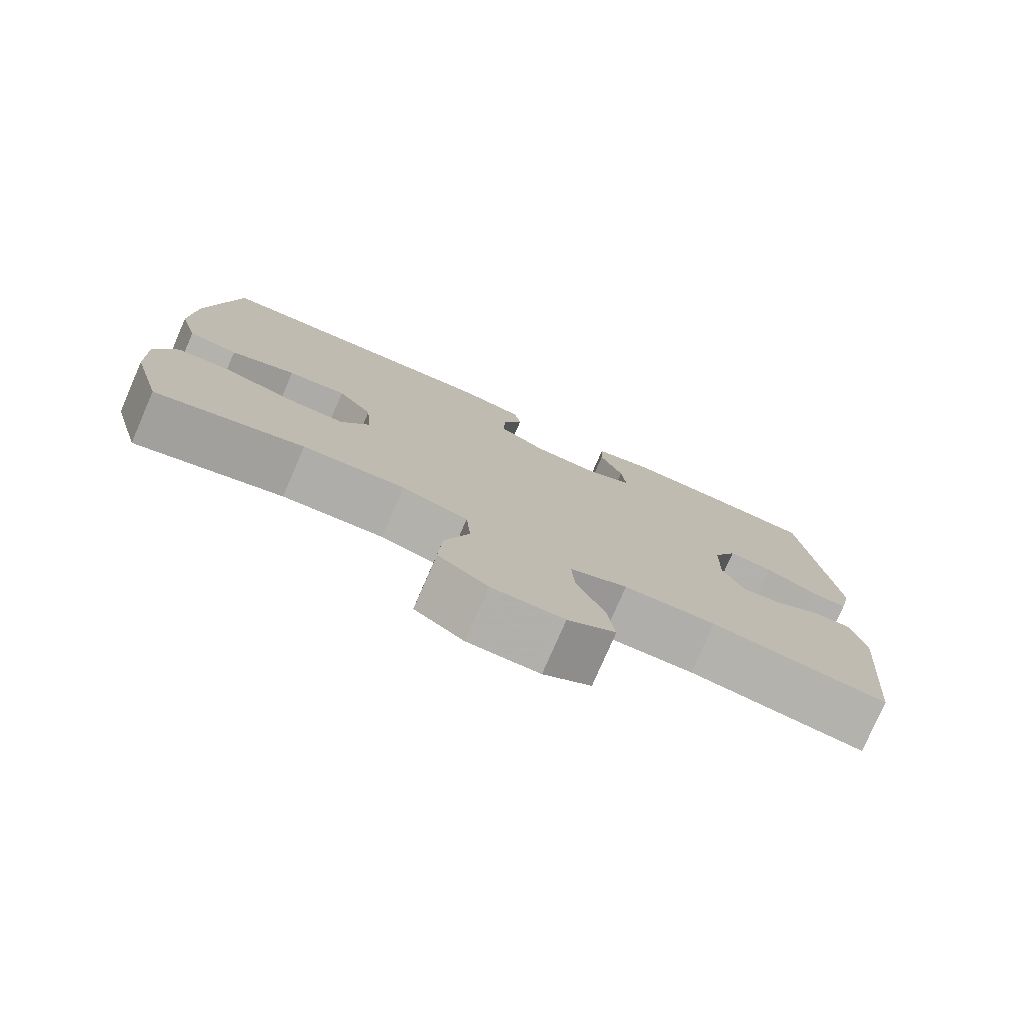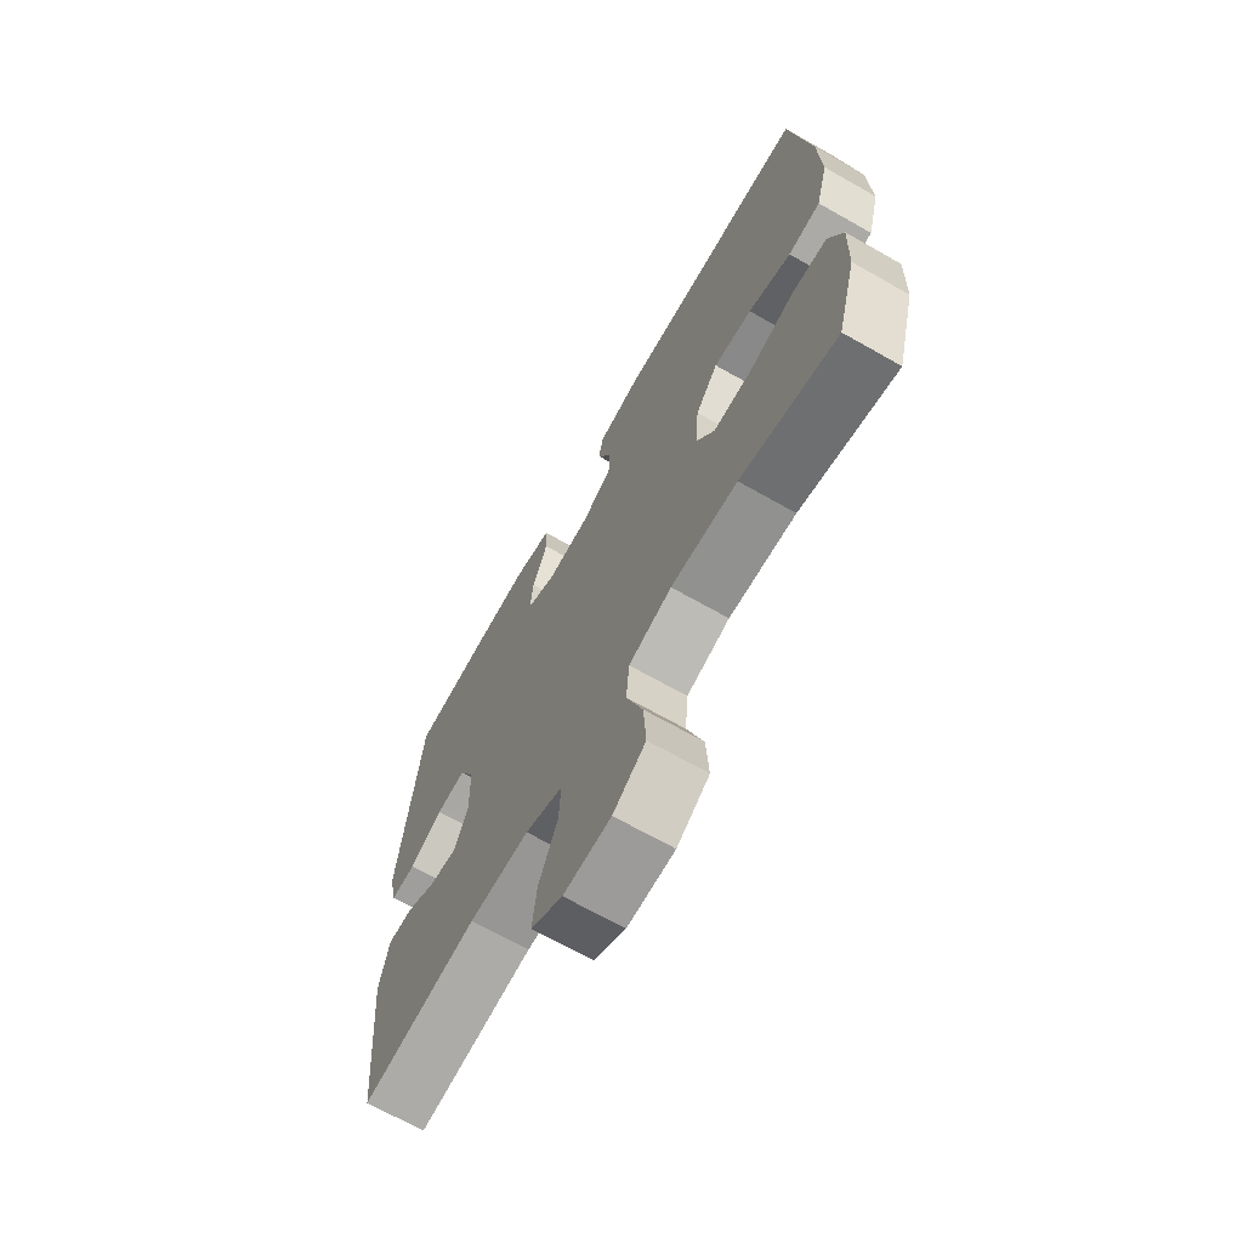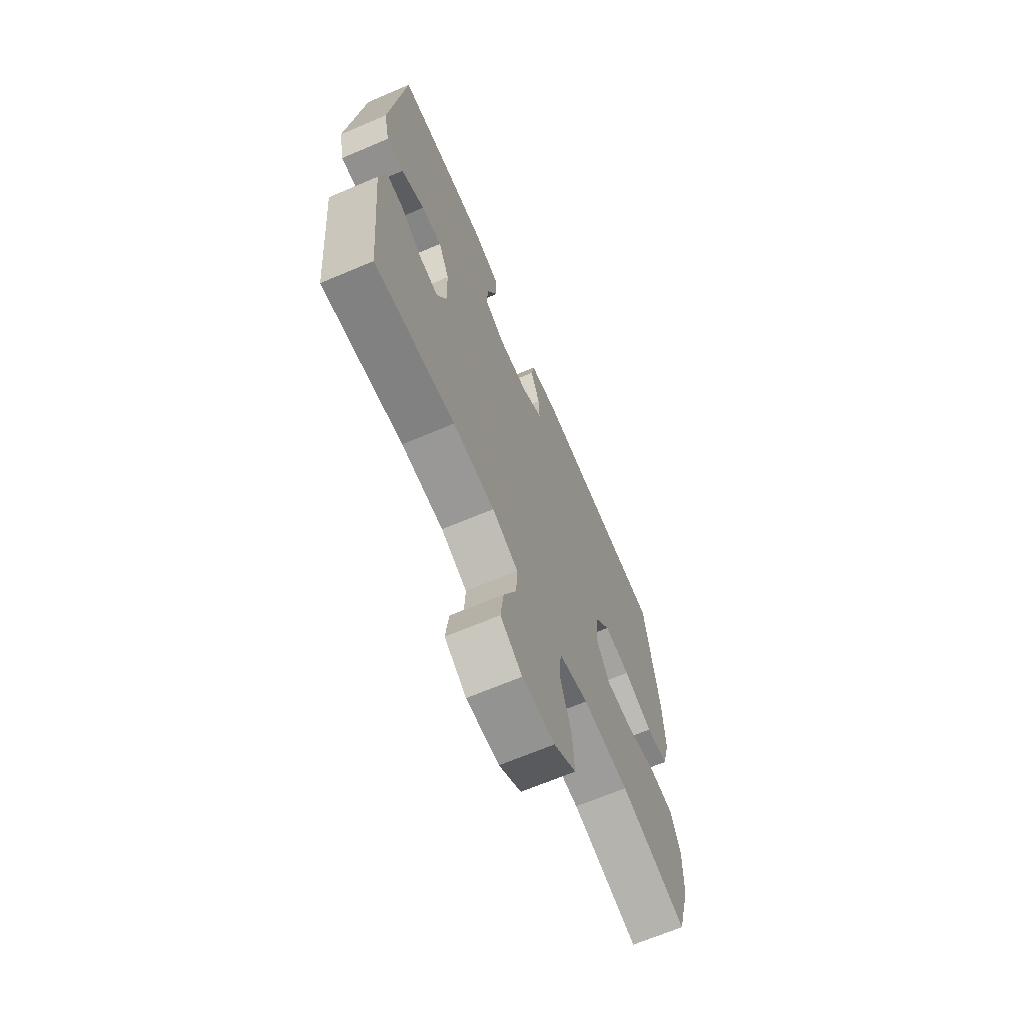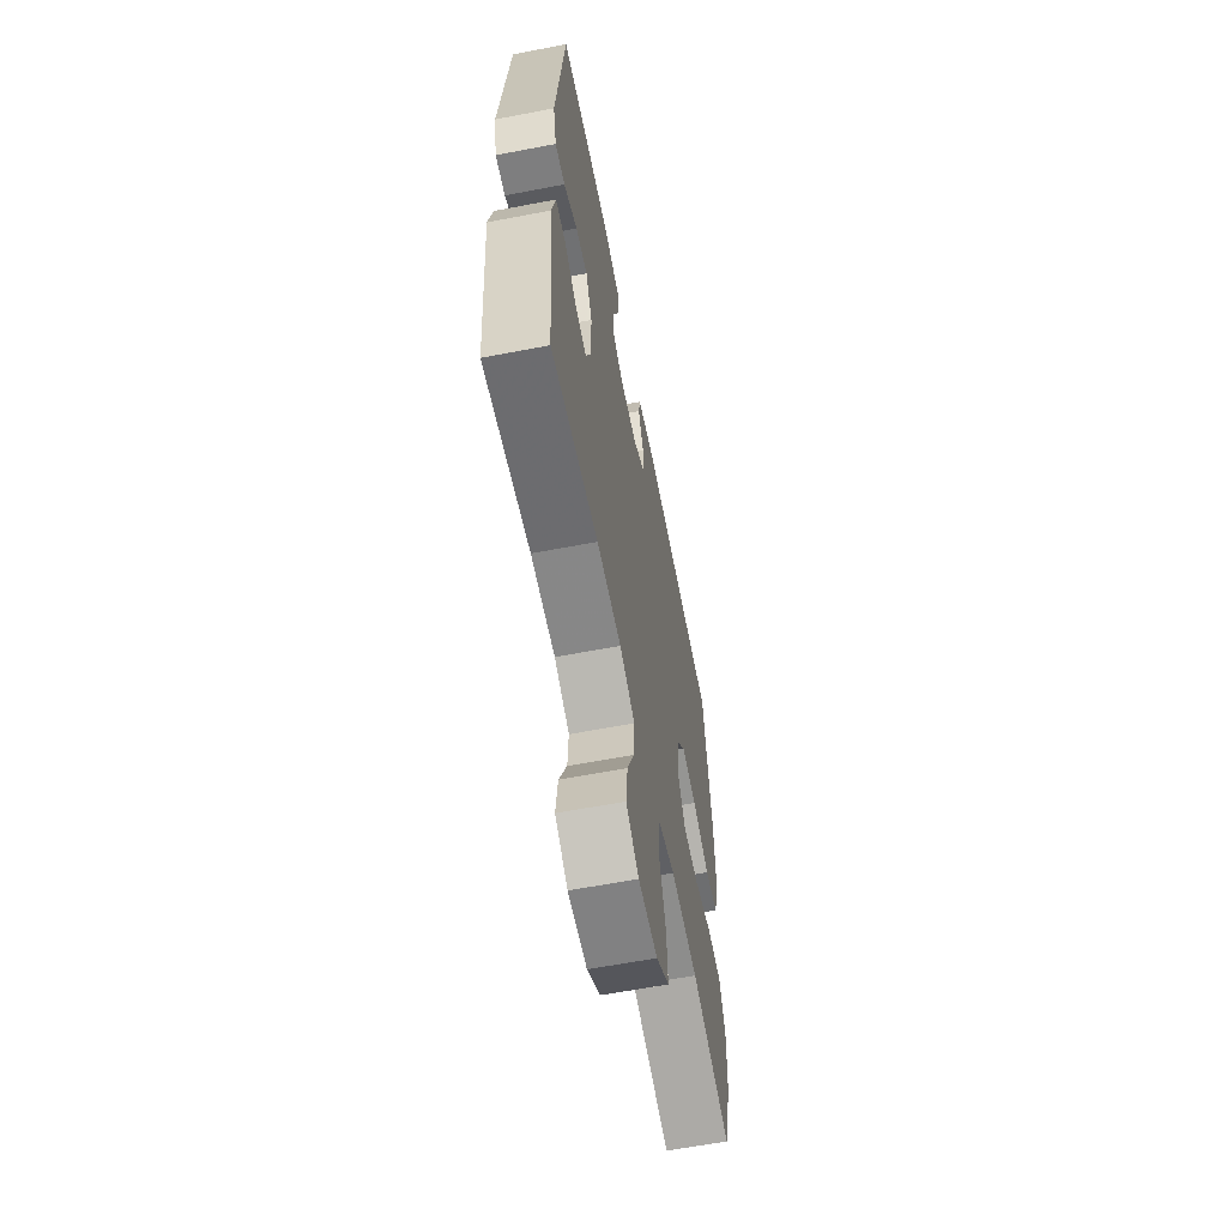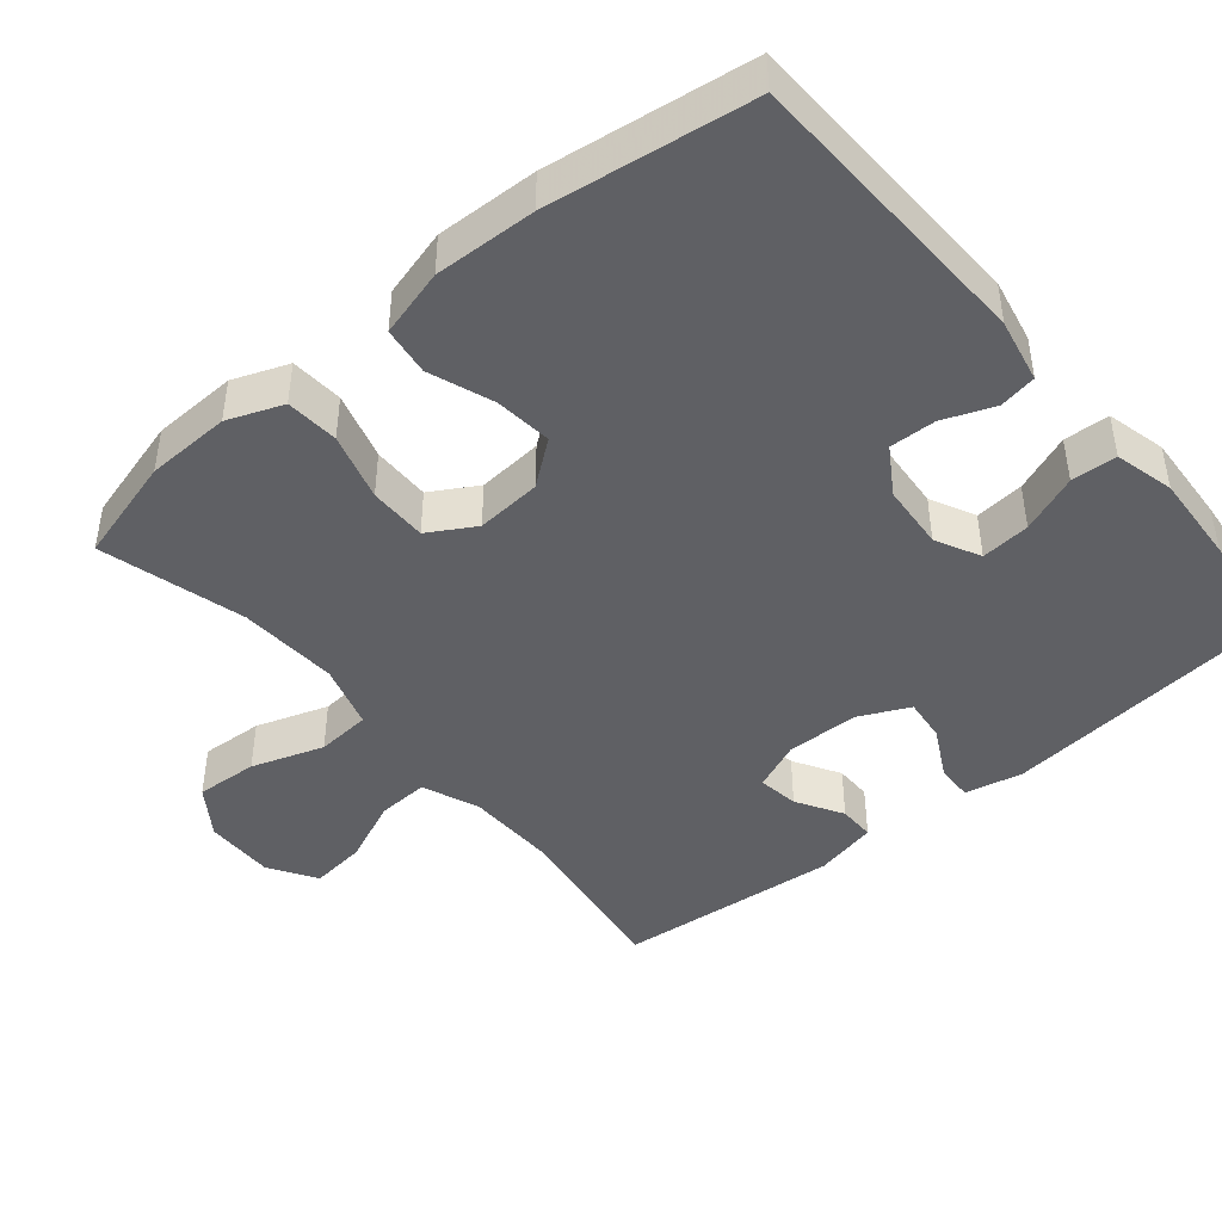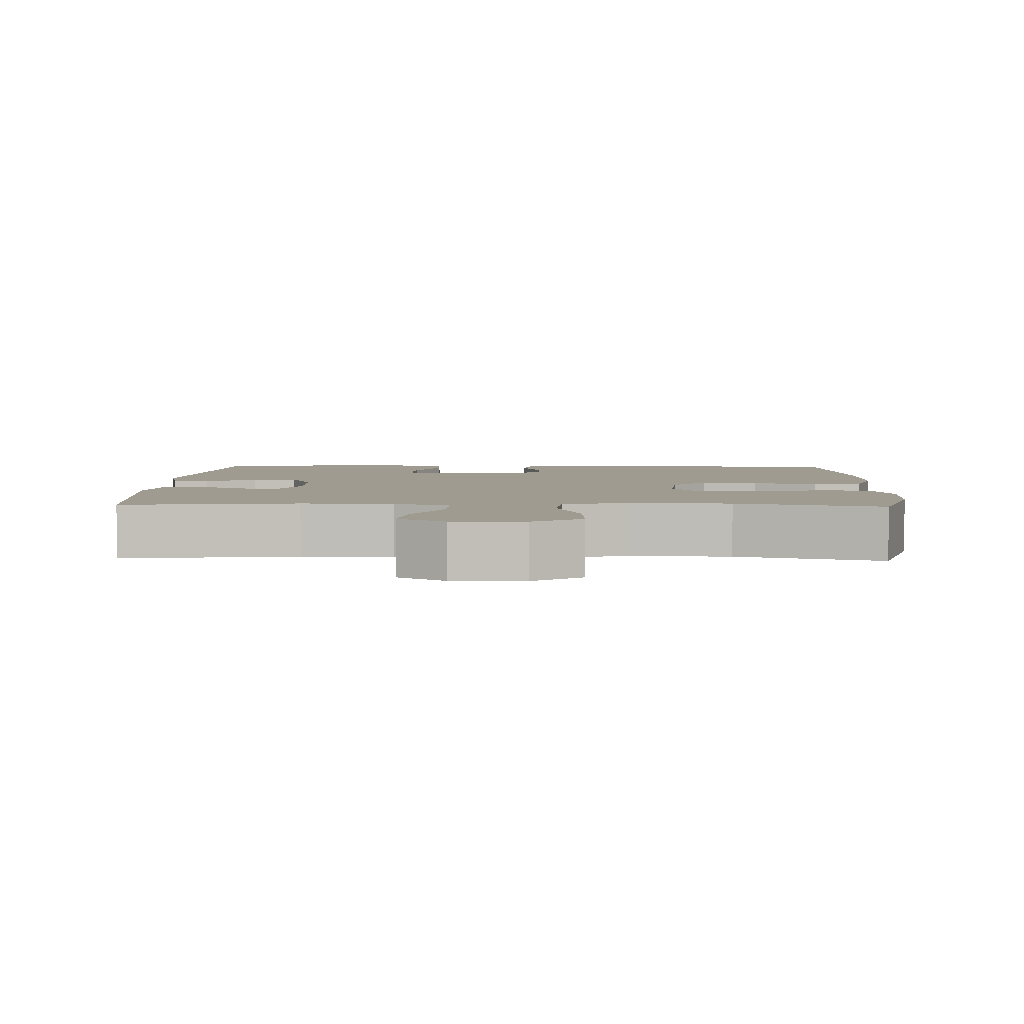
<metadata>
{"format":"obj","ext":"obj","renderer":"f3d","projection":"perspective","resolution":1024,"background":"white","views":[{"elev":-78.1,"azim":-23.5,"up":"+Z"},{"elev":-68.7,"azim":-119.6,"up":"+Z"},{"elev":-67.7,"azim":113.0,"up":"+Z"},{"elev":-61.7,"azim":101.0,"up":"+Z"},{"elev":-44.3,"azim":-50.1,"up":"+Y"},{"elev":4.1,"azim":-177.9,"up":"+Y"}]}
</metadata>
<code>
v -0.5 0.07 0.5
v -0.098 0.07 0.513
v -0.011 0.07 0.495
v -0.002 0.07 0.444
v -0.029 0.07 0.375
v -0.031 0.07 0.312
v 0.032 0.07 0.272
v 0.121 0.07 0.265
v 0.182 0.07 0.295
v 0.176 0.07 0.362
v 0.145 0.07 0.441
v 0.148 0.07 0.503
v 0.229 0.07 0.523
v 0.352 0.07 0.515
v 0.5 0.07 0.5
v 0.541 0.07 0.112
v 0.524 0.07 0.034
v 0.474 0.07 0.036
v 0.406 0.07 0.072
v 0.346 0.07 0.079
v 0.314 0.07 0.011
v 0.312 0.07 -0.088
v 0.34 0.07 -0.155
v 0.396 0.07 -0.147
v 0.459 0.07 -0.11
v 0.509 0.07 -0.11
v 0.528 0.07 -0.196
v 0.5 0.07 -0.5
v 0.264 0.07 -0.466
v 0.141 0.07 -0.468
v 0.064 0.07 -0.499
v 0.068 0.07 -0.569
v 0.106 0.07 -0.656
v 0.115 0.07 -0.732
v 0.051 0.07 -0.772
v -0.045 0.07 -0.77
v -0.111 0.07 -0.724
v -0.106 0.07 -0.639
v -0.073 0.07 -0.541
v -0.079 0.07 -0.467
v -0.167 0.07 -0.44
v -0.303 0.07 -0.447
v -0.5 0.07 -0.5
v -0.54 0.07 -0.356
v -0.544 0.07 -0.241
v -0.515 0.07 -0.166
v -0.443 0.07 -0.161
v -0.351 0.07 -0.188
v -0.272 0.07 -0.189
v -0.235 0.07 -0.126
v -0.242 0.07 -0.037
v -0.288 0.07 0.023
v -0.366 0.07 0.015
v -0.453 0.07 -0.017
v -0.519 0.07 -0.008
v -0.544 0.07 0.084
v -0.539 0.07 0.222
v -0.5 0 0.5
v -0.098 0 0.513
v -0.011 0 0.495
v -0.002 0 0.444
v -0.029 0 0.375
v -0.031 0 0.312
v 0.032 0 0.272
v 0.121 0 0.265
v 0.182 0 0.295
v 0.176 0 0.362
v 0.145 0 0.441
v 0.148 0 0.503
v 0.229 0 0.523
v 0.352 0 0.515
v 0.5 0 0.5
v 0.541 0 0.112
v 0.524 0 0.034
v 0.474 0 0.036
v 0.406 0 0.072
v 0.346 0 0.079
v 0.314 0 0.011
v 0.312 0 -0.088
v 0.34 0 -0.155
v 0.396 0 -0.147
v 0.459 0 -0.11
v 0.509 0 -0.11
v 0.528 0 -0.196
v 0.5 0 -0.5
v 0.264 0 -0.466
v 0.141 0 -0.468
v 0.064 0 -0.499
v 0.068 0 -0.569
v 0.106 0 -0.656
v 0.115 0 -0.732
v 0.051 0 -0.772
v -0.045 0 -0.77
v -0.111 0 -0.724
v -0.106 0 -0.639
v -0.073 0 -0.541
v -0.079 0 -0.467
v -0.167 0 -0.44
v -0.303 0 -0.447
v -0.5 0 -0.5
v -0.54 0 -0.356
v -0.544 0 -0.241
v -0.515 0 -0.166
v -0.443 0 -0.161
v -0.351 0 -0.188
v -0.272 0 -0.189
v -0.235 0 -0.126
v -0.242 0 -0.037
v -0.288 0 0.023
v -0.366 0 0.015
v -0.453 0 -0.017
v -0.519 0 -0.008
v -0.544 0 0.084
v -0.539 0 0.222
f 53 54 55 56
f 52 53 56 57
f 45 46 47 48
f 45 48 49
f 42 43 44 45
f 41 42 45 49
f 40 41 49 50
f 36 37 38 39
f 36 39 40
f 35 36 40
f 32 33 34 35
f 31 32 35 40
f 30 31 40 50
f 26 27 28 29
f 24 25 26 29
f 23 24 29 30
f 22 23 30 50
f 16 17 18 19
f 16 19 20
f 15 16 20
f 14 15 20 21
f 10 11 12 13
f 9 10 13 14
f 2 3 4 5
f 2 5 6
f 52 57 1 2
f 51 52 2 6
f 21 22 50 51
f 21 51 6 7
f 9 14 21
f 8 9 21
f 7 8 21
f 113 112 111 110
f 114 113 110 109
f 105 104 103 102
f 106 105 102
f 102 101 100 99
f 106 102 99 98
f 107 106 98 97
f 96 95 94 93
f 97 96 93
f 97 93 92
f 92 91 90 89
f 97 92 89 88
f 107 97 88 87
f 86 85 84 83
f 86 83 82 81
f 87 86 81 80
f 107 87 80 79
f 76 75 74 73
f 77 76 73
f 77 73 72
f 78 77 72 71
f 70 69 68 67
f 71 70 67 66
f 62 61 60 59
f 63 62 59
f 59 58 114 109
f 63 59 109 108
f 108 107 79 78
f 64 63 108 78
f 78 71 66
f 78 66 65
f 78 65 64
f 1 58 59 2
f 2 59 60 3
f 3 60 61 4
f 4 61 62 5
f 5 62 63 6
f 6 63 64 7
f 7 64 65 8
f 8 65 66 9
f 9 66 67 10
f 10 67 68 11
f 11 68 69 12
f 12 69 70 13
f 13 70 71 14
f 14 71 72 15
f 15 72 73 16
f 16 73 74 17
f 17 74 75 18
f 18 75 76 19
f 19 76 77 20
f 20 77 78 21
f 21 78 79 22
f 22 79 80 23
f 23 80 81 24
f 24 81 82 25
f 25 82 83 26
f 26 83 84 27
f 27 84 85 28
f 28 85 86 29
f 29 86 87 30
f 30 87 88 31
f 31 88 89 32
f 32 89 90 33
f 33 90 91 34
f 34 91 92 35
f 35 92 93 36
f 36 93 94 37
f 37 94 95 38
f 38 95 96 39
f 39 96 97 40
f 40 97 98 41
f 41 98 99 42
f 42 99 100 43
f 43 100 101 44
f 44 101 102 45
f 45 102 103 46
f 46 103 104 47
f 47 104 105 48
f 48 105 106 49
f 49 106 107 50
f 50 107 108 51
f 51 108 109 52
f 52 109 110 53
f 53 110 111 54
f 54 111 112 55
f 55 112 113 56
f 56 113 114 57
f 57 114 58 1

</code>
